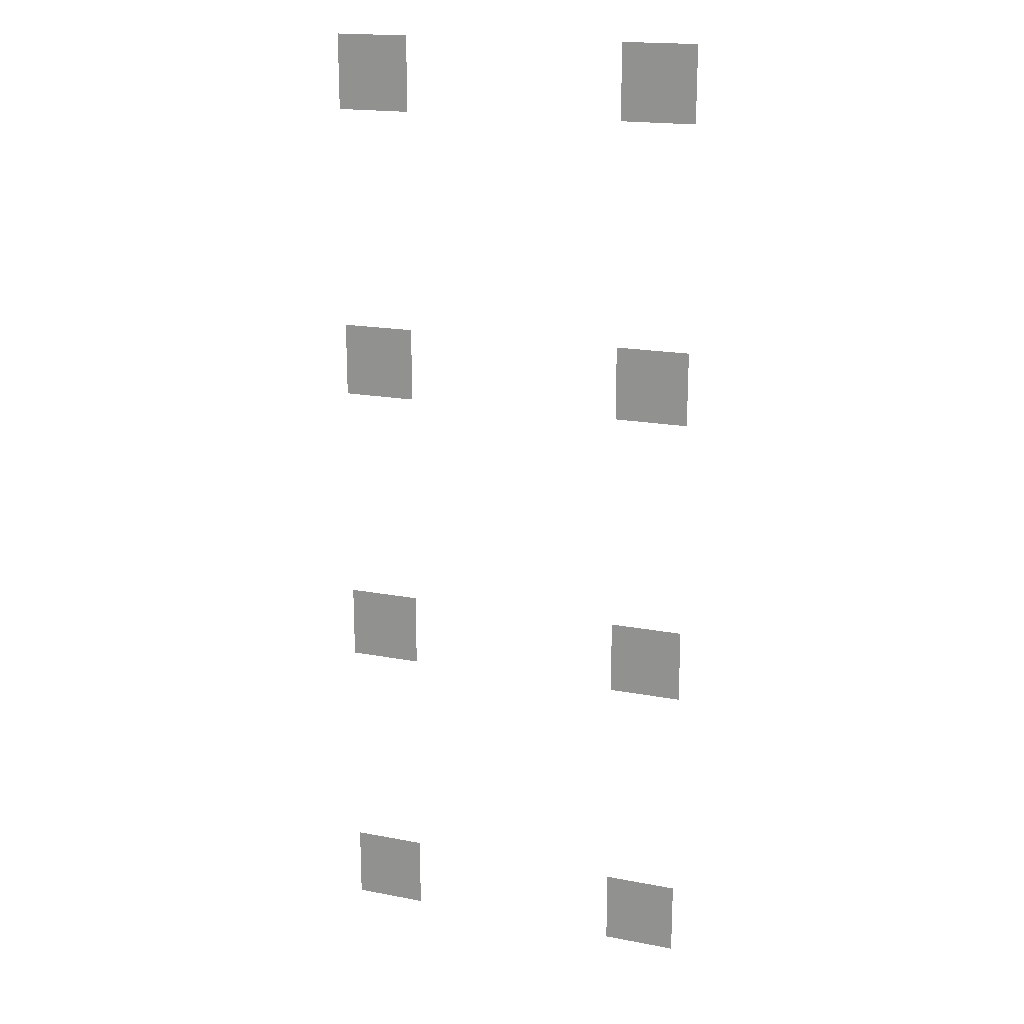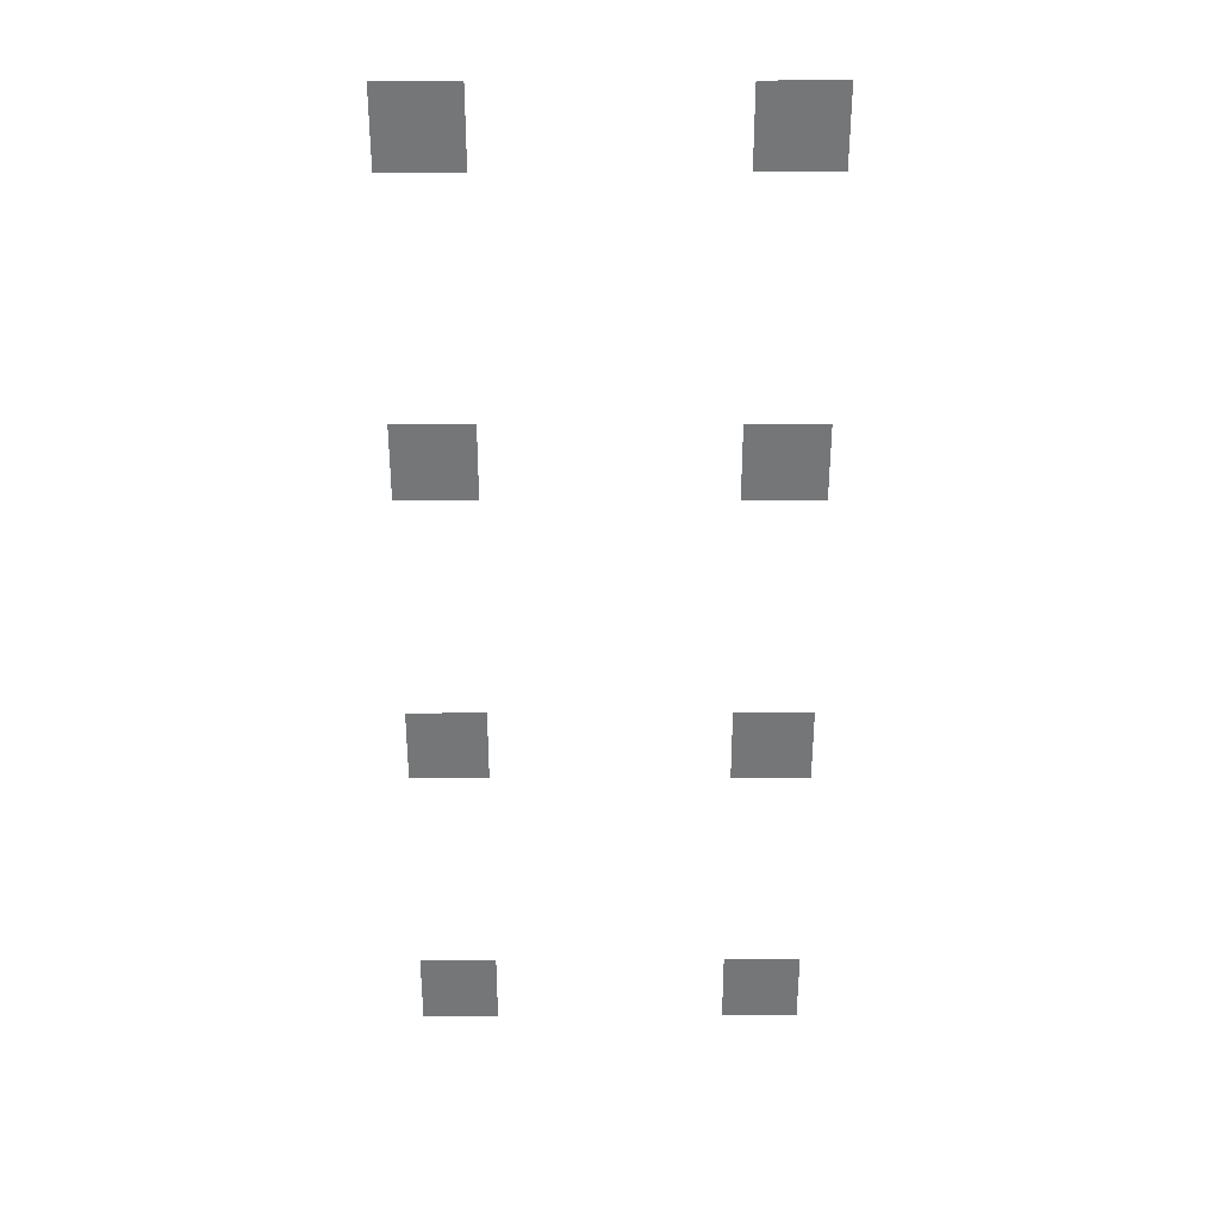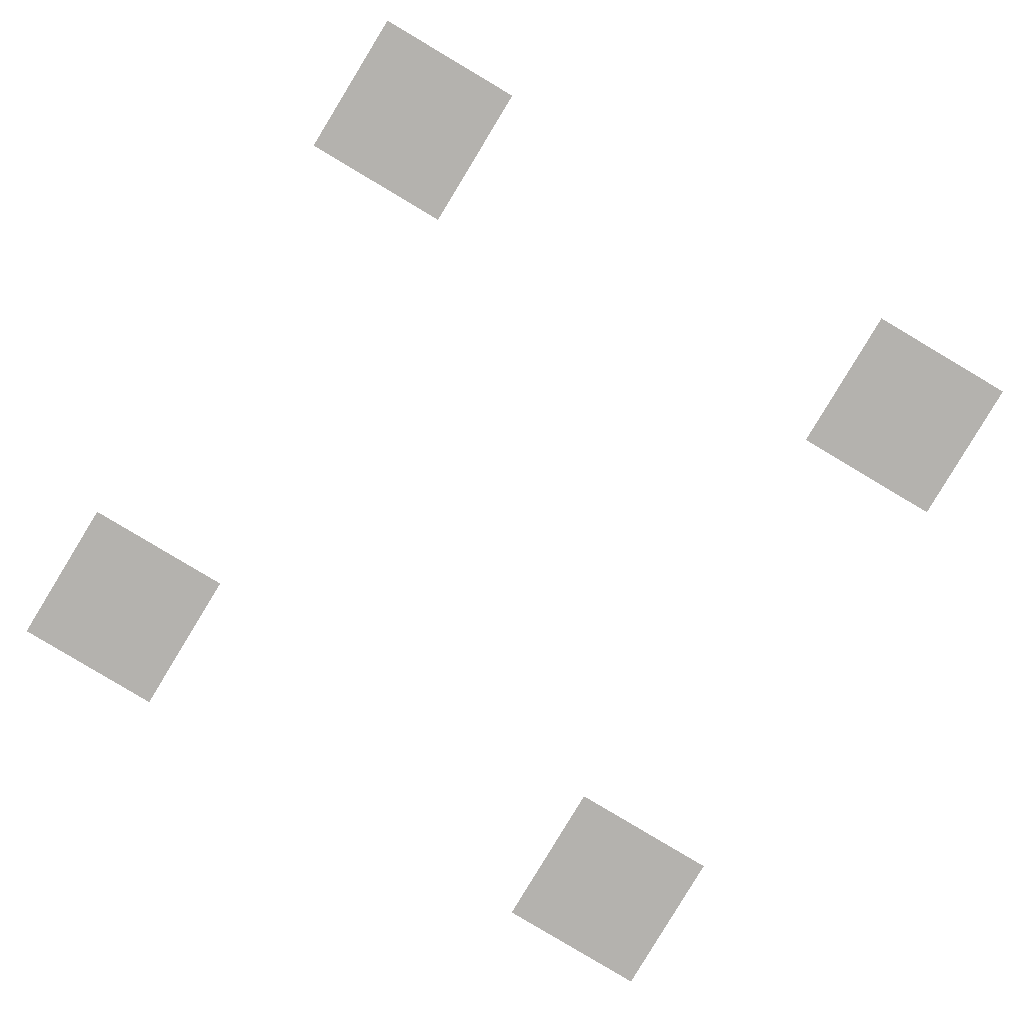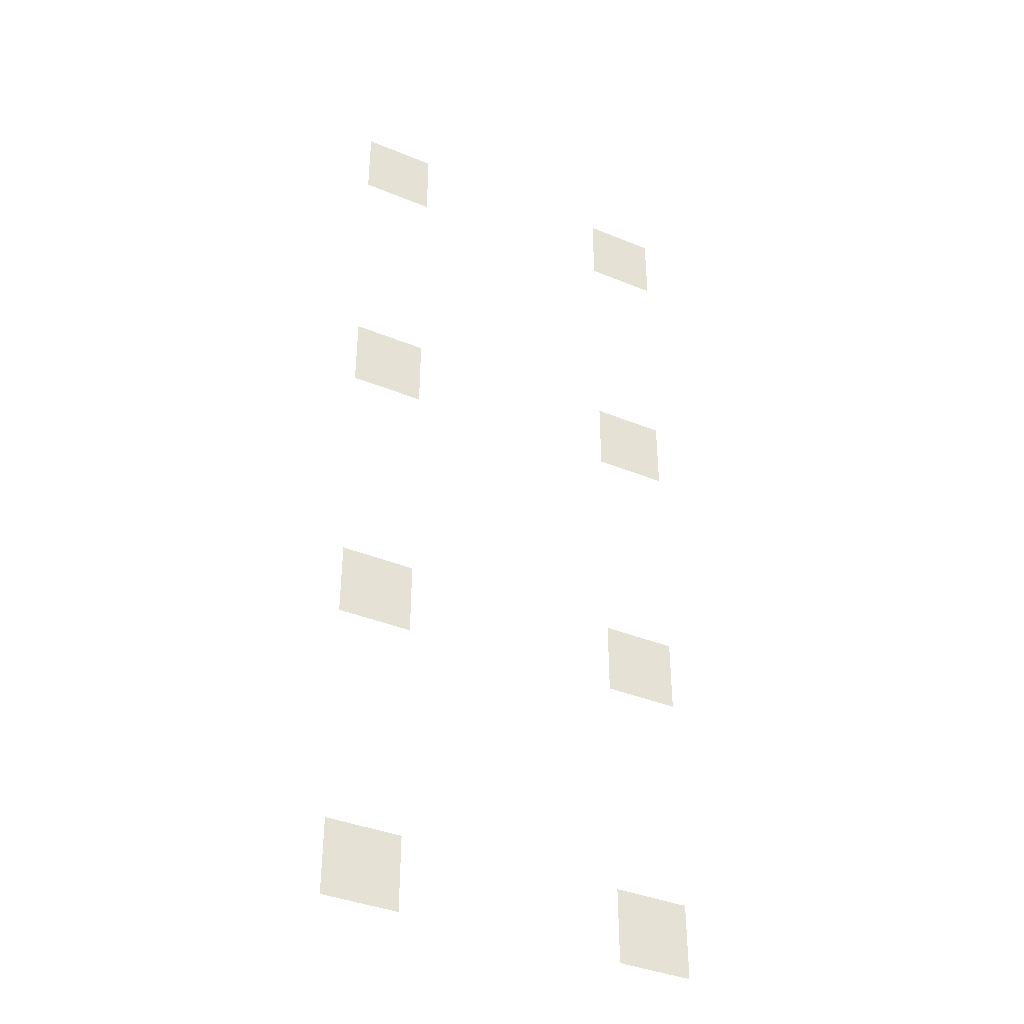
<metadata>
{"format":"obj","ext":"obj","renderer":"f3d","projection":"perspective","resolution":1024,"background":"white","views":[{"elev":18.4,"azim":-159.8,"up":"+Y"},{"elev":33.2,"azim":179.9,"up":"+Y"},{"elev":-79.7,"azim":59.0,"up":"+Z"},{"elev":-38.1,"azim":-27.6,"up":"+Y"}]}
</metadata>
<code>
v -96 -96 0
v -128 -96 0
v -128 -64 0
v -96 -64 0
v -224 -96 0
v -256 -96 0
v -256 -64 0
v -224 -64 0
v -96 -224 0
v -128 -224 0
v -128 -192 0
v -96 -192 0
v -224 -224 0
v -256 -224 0
v -256 -192 0
v -224 -192 0
v -96 -352 0
v -128 -352 0
v -128 -320 0
v -96 -320 0
v -224 -352 0
v -256 -352 0
v -256 -320 0
v -224 -320 0
v -96 -480 0
v -128 -480 0
v -128 -448 0
v -96 -448 0
v -224 -480 0
v -256 -480 0
v -256 -448 0
v -224 -448 0
g garden_mesh_0028
f 1 2 3 4
f 5 6 7 8
f 9 10 11 12
f 13 14 15 16
f 17 18 19 20
f 21 22 23 24
f 25 26 27 28
f 29 30 31 32

</code>
